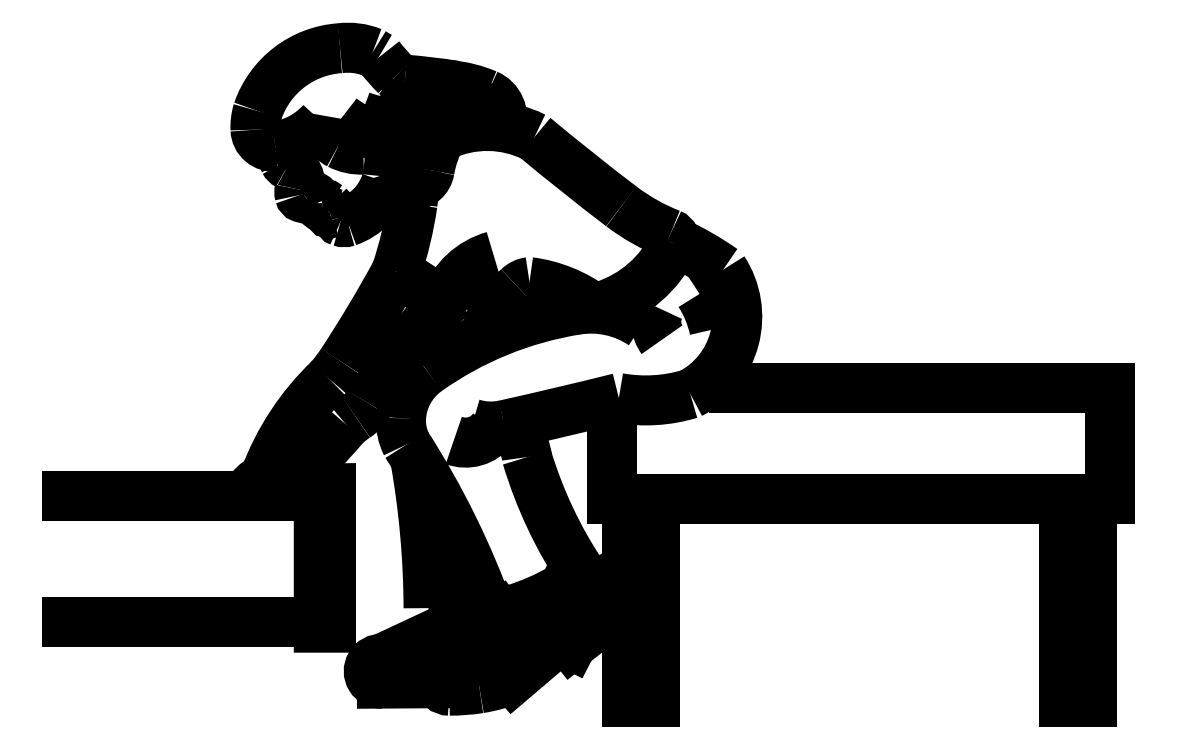
<metadata>
{"format":"dxf","ext":"dxf","renderer":"ezdxf+matplotlib","layout":"modelspace","background":"white","min_lineweight":24,"dpi":150}
</metadata>
<code>
0
SECTION
2
ENTITIES
0
POLYLINE
8
0
66
     1
10
0
20
0
30
0
0
VERTEX
8
0
10
12.28
20
9.788
30
0
0
VERTEX
8
0
10
12.28
20
9.422
30
0
0
VERTEX
8
0
10
12.33
20
9.422
30
0
0
VERTEX
8
0
10
12.33
20
9.789
30
0
0
SEQEND
8
0
0
POLYLINE
8
0
66
     1
10
0
20
0
30
0
0
VERTEX
8
0
10
11.49
20
9.788
30
0
0
VERTEX
8
0
10
11.49
20
9.422
30
0
0
VERTEX
8
0
10
11.54
20
9.422
30
0
0
VERTEX
8
0
10
11.54
20
9.789
30
0
0
SEQEND
8
0
0
POLYLINE
8
0
66
     1
10
0
20
0
30
0
0
VERTEX
8
0
10
11.64
20
9.99
30
0
0
VERTEX
8
0
10
12.36
20
9.99
30
0
0
VERTEX
8
0
10
12.36
20
9.789
30
0
0
VERTEX
8
0
10
11.46
20
9.789
30
0
0
VERTEX
8
0
10
11.46
20
9.968
30
0
0
SEQEND
8
0
0
ARC
8
0
10
11.67
20
9.959
30
0
40
0.1376
50
81
51
96.72
0
ARC
8
0
10
11.46
20
10.06
30
0
40
0.1933
50
12.1
51
32.71
0
ARC
8
0
10
11.56
20
10.26
30
0
40
0.1185
50
301.9
51
330.2
0
ARC
8
0
10
11.6
20
10.11
30
0
40
0.05445
50
153.5
51
216.4
0
ARC
8
0
10
11.53
20
10.24
30
0
40
0.2761
50
259.9
51
286.9
0
LINE
8
0
10
11.2
20
9.535
30
0
11
11.26
21
9.579
31
0
0
ARC
8
0
10
11.21
20
9.578
30
0
40
0.06682
50
306.6
51
4.08
0
LINE
8
0
10
11.36
20
9.59
30
0
11
11.38
21
9.627
31
0
0
LINE
8
0
10
11.33
20
9.543
30
0
11
11.36
21
9.59
31
0
0
LINE
8
0
10
11.29
20
9.525
30
0
11
11.33
21
9.543
31
0
0
LINE
8
0
10
11.25
20
9.525
30
0
11
11.29
21
9.525
31
0
0
LINE
8
0
10
11.43
20
9.632
30
0
11
11.41
21
9.648
31
0
0
LINE
8
0
10
11.45
20
9.601
30
0
11
11.43
21
9.632
31
0
0
LINE
8
0
10
11.45
20
9.574
30
0
11
11.45
21
9.601
31
0
0
LINE
8
0
10
11.39
20
9.526
30
0
11
11.45
21
9.574
31
0
0
LINE
8
0
10
11.37
20
9.536
30
0
11
11.39
21
9.526
31
0
0
LINE
8
0
10
11.29
20
9.464
30
0
11
11.37
21
9.536
31
0
0
ARC
8
0
10
11.18
20
9.727
30
0
40
0.2835
50
279.1
51
291.9
0
ARC
8
0
10
11.17
20
9.782
30
0
40
0.3389
50
269.9
51
279.1
0
ARC
8
0
10
11.17
20
9.464
30
0
40
0.02097
50
109.8
51
269.9
0
ARC
8
0
10
11.21
20
9.344
30
0
40
0.1484
50
99
51
109.8
0
ARC
8
0
10
11.18
20
9.581
30
0
40
0.09138
50
279
51
322.3
0
ARC
8
0
10
11.18
20
9.581
30
0
40
0.05075
50
225.4
51
296.5
0
LINE
8
0
10
11.05
20
9.456
30
0
11
11.15
21
9.456
31
0
0
ARC
8
0
10
11.05
20
9.478
30
0
40
0.02233
50
87.73
51
273
0
LINE
8
0
10
11.14
20
9.544
30
0
11
11.05
21
9.5
31
0
0
ARC
8
0
10
11.14
20
9.576
30
0
40
0.03114
50
267.8
51
18.38
0
ARC
8
0
10
10.87
20
9.754
30
0
40
0.08265
50
117.3
51
151.4
0
ARC
8
0
10
9.792
20
10.95
30
0
40
1.569
50
313
51
319.4
0
ARC
8
0
10
11.28
20
9.664
30
0
40
0.4732
50
133.7
51
159.8
0
ARC
8
0
10
11.28
20
9.936
30
0
40
0.2469
50
53.35
51
82.64
0
ARC
8
0
10
11.32
20
10.15
30
0
40
0.03505
50
97.07
51
134.6
0
ARC
8
0
10
11.24
20
10.23
30
0
40
0.08008
50
249.5
51
314.6
0
ARC
8
0
10
11.22
20
10.19
30
0
40
0.03778
50
176.6
51
249.5
0
ARC
8
0
10
11.9
20
9.451
30
0
40
1.012
50
137.1
51
149.7
0
ARC
8
0
10
10.96
20
9.999
30
0
40
0.07399
50
303.4
51
329.7
0
ARC
8
0
10
11.1
20
9.792
30
0
40
0.1737
50
123.4
51
130.8
0
ARC
8
0
10
10.76
20
10.18
30
0
40
0.2645
50
318.5
51
326.8
0
ARC
8
0
10
9.043
20
11.3
30
0
40
2.313
50
326.8
51
331.5
0
ARC
8
0
10
10.92
20
10.46
30
0
40
0.1014
50
163.4
51
182.6
0
ARC
8
0
10
10.85
20
10.46
30
0
40
0.03167
50
182.2
51
277.2
0
ARC
8
0
10
10.99
20
10.49
30
0
40
0.1179
50
68.07
51
97.16
0
ARC
8
0
10
10.98
20
10.43
30
0
40
0.1689
50
93.75
51
161
0
ARC
8
0
10
11.21
20
10.57
30
0
40
0.9794
50
265.7
51
271.9
0
ARC
8
0
10
9.555
20
9.586
30
0
40
1.578
50
0.2045
51
10.1
0
ARC
8
0
10
12.07
20
10.09
30
0
40
0.7957
50
196.8
51
213.7
0
ARC
8
0
10
11.24
20
9.857
30
0
40
0.06861
50
6.415
51
72.81
0
ARC
8
0
10
10.91
20
10.35
30
0
40
0.06023
50
87.04
51
117.2
0
ARC
8
0
10
11.24
20
10.92
30
0
40
0.3849
50
237.7
51
239.8
0
ARC
8
0
10
11.31
20
10.8
30
0
40
0.3408
50
217.6
51
225.2
0
ARC
8
0
10
11.09
20
10.57
30
0
40
0.02555
50
225.2
51
265.4
0
ARC
8
0
10
10.99
20
9.333
30
0
40
1.218
50
81.11
51
85.37
0
ARC
8
0
10
11.08
20
10.39
30
0
40
0.05107
50
8.085
51
90.6
0
ARC
8
0
10
11.08
20
10.61
30
0
40
0.1677
50
231.4
51
270.6
0
ARC
8
0
10
11.14
20
10.42
30
0
40
0.05633
50
40.96
51
103.6
0
ARC
8
0
10
11.08
20
10.66
30
0
40
0.1885
50
248.9
51
283.6
0
ARC
8
0
10
11.19
20
10.47
30
0
40
0.0303
50
356.8
51
94.26
0
ARC
8
0
10
11.15
20
11.02
30
0
40
0.521
50
262.9
51
274.3
0
ARC
8
0
10
11.2
20
10.44
30
0
40
0.07168
50
23.31
51
101.8
0
ARC
8
0
10
11.11
20
10.82
30
0
40
0.3188
50
257
51
281.8
0
ARC
8
0
10
11.32
20
10.35
30
0
40
0.1911
50
151
51
170.3
0
ARC
8
0
10
11.1
20
10.39
30
0
40
0.03415
50
196.4
51
350.3
0
ARC
8
0
10
10.75
20
7.567
30
0
40
2.866
50
83.19
51
84.57
0
ARC
8
0
10
11.08
20
10.39
30
0
40
0.02718
50
356.6
51
83.19
0
ARC
8
0
10
11.09
20
10.39
30
0
40
0.02199
50
195.7
51
356.6
0
ARC
8
0
10
10.95
20
10.4
30
0
40
0.1116
50
289.1
51
342.1
0
ARC
8
0
10
10.98
20
10.31
30
0
40
0.01939
50
250.9
51
289.1
0
ARC
8
0
10
10.98
20
10.3
30
0
40
0.008169
50
192.2
51
250.9
0
ARC
8
0
10
10.96
20
10.29
30
0
40
0.01343
50
12.22
51
64.56
0
ARC
8
0
10
10.96
20
10.3
30
0
40
0.007613
50
64.56
51
115.4
0
ARC
8
0
10
10.95
20
10.31
30
0
40
0.001728
50
138.9
51
295.4
0
ARC
8
0
10
10.95
20
10.31
30
0
40
0.007159
50
318.9
51
48.1
0
ARC
8
0
10
10.95
20
10.32
30
0
40
0.002468
50
48.1
51
99.22
0
ARC
8
0
10
10.82
20
11.14
30
0
40
0.835
50
278.6
51
279.2
0
ARC
8
0
10
10.94
20
10.32
30
0
40
0.005868
50
178.1
51
278.6
0
ARC
8
0
10
10.91
20
10.32
30
0
40
0.0225
50
20.11
51
70.64
0
ARC
8
0
10
10.51
20
9.254
30
0
40
1.101
50
54.14
51
59.24
0
ARC
8
0
10
9.826
20
9.074
30
0
40
1.505
50
19.59
51
32.7
0
ARC
8
0
10
11.16
20
9.99
30
0
40
0.4183
50
281.1
51
306.2
0
ARC
8
0
10
11.2
20
9.952
30
0
40
0.06139
50
249.6
51
323.3
0
ARC
8
0
10
11.18
20
9.93
30
0
40
0.09507
50
177.1
51
206.7
0
ARC
8
0
10
11.19
20
9.929
30
0
40
0.112
50
125.4
51
177.1
0
ARC
8
0
10
11.5
20
9.499
30
0
40
0.6393
50
98.95
51
125.4
0
ARC
8
0
10
11.43
20
9.967
30
0
40
0.1656
50
55.95
51
98.95
0
ARC
8
0
10
11.16
20
10.15
30
0
40
0.003606
50
200.1
51
340.7
0
ARC
8
0
10
11.29
20
10.1
30
0
40
0.1297
50
105.5
51
160.7
0
ARC
8
0
10
11.38
20
10.34
30
0
40
0.214
50
287.7
51
334.7
0
ARC
8
0
10
11.56
20
10.26
30
0
40
0.01282
50
334.7
51
68.55
0
ARC
8
0
10
11.7
20
10.61
30
0
40
0.3689
50
232.7
51
248.5
0
ARC
8
0
10
14.25
20
13.96
30
0
40
4.577
50
230.2
51
232.7
0
ARC
8
0
10
11.25
20
10.03
30
0
40
0.1099
50
252.4
51
282.6
0
ARC
8
0
10
9.364
20
18.46
30
0
40
8.748
50
282.6
51
284
0
ARC
8
0
10
11.53
20
10.12
30
0
40
0.1564
50
297.2
51
33.07
0
ARC
8
0
10
11.33
20
9.728
30
0
40
0.5801
50
55.11
51
65.21
0
ARC
8
0
10
10.38
20
10.43
30
0
40
0.7283
50
341.6
51
351.5
0
ARC
8
0
10
11.07
20
10.33
30
0
40
0.0368
50
351.5
51
108
0
ARC
8
0
10
10.94
20
10.3
30
0
40
0.04685
50
107.6
51
126.3
0
ARC
8
0
10
10.91
20
10.34
30
0
40
0.006857
50
194.5
51
306.3
0
ARC
8
0
10
10.92
20
10.34
30
0
40
0.01984
50
166.2
51
194.5
0
ARC
8
0
10
10.86
20
10.36
30
0
40
0.03923
50
346.2
51
63.6
0
ARC
8
0
10
10.89
20
10.41
30
0
40
0.01535
50
207.2
51
243.6
0
ARC
8
0
10
10.98
20
10.45
30
0
40
0.1162
50
192.9
51
207.2
0
ARC
8
0
10
11.24
20
10.27
30
0
40
0.1899
50
63.32
51
115.4
0
ARC
8
0
10
11.01
20
10.51
30
0
40
0.08608
50
242.8
51
272.9
0
ARC
8
0
10
10.99
20
10.47
30
0
40
0.04704
50
168.5
51
242.8
0
ARC
8
0
10
11.22
20
10.48
30
0
40
0.04498
50
339.6
51
67.04
0
ARC
8
0
10
11.15
20
10.31
30
0
40
0.2253
50
67.04
51
102.3
0
ARC
8
0
10
10.84
20
10.56
30
0
40
0.1353
50
277.2
51
318.3
0
LINE
8
0
10
10.93
20
9.567
30
0
11
10.48
21
9.567
31
0
0
LINE
8
0
10
10.93
20
9.794
30
0
11
10.48
21
9.794
31
0
0
POLYLINE
8
0
66
     1
10
0
20
0
30
0
70
     1
0
VERTEX
8
0
10
10.93
20
9.808
30
0
0
VERTEX
8
0
10
10.93
20
9.557
30
0
0
VERTEX
8
0
10
10.96
20
9.557
30
0
0
VERTEX
8
0
10
10.96
20
9.808
30
0
0
SEQEND
8
0
0
ENDSEC
0
EOF

</code>
